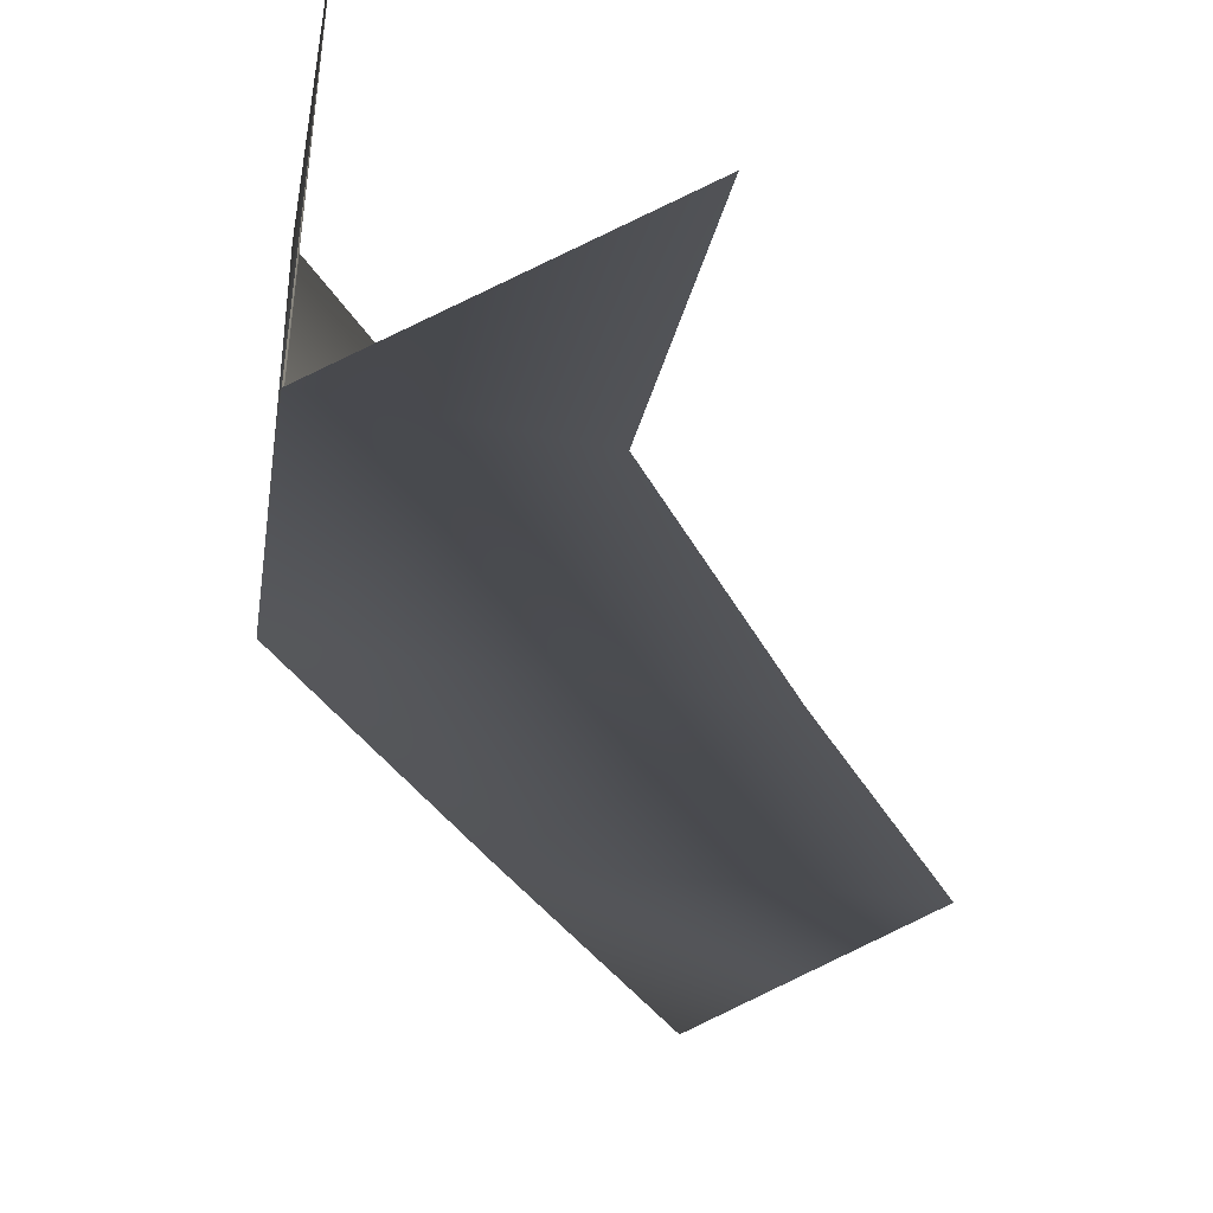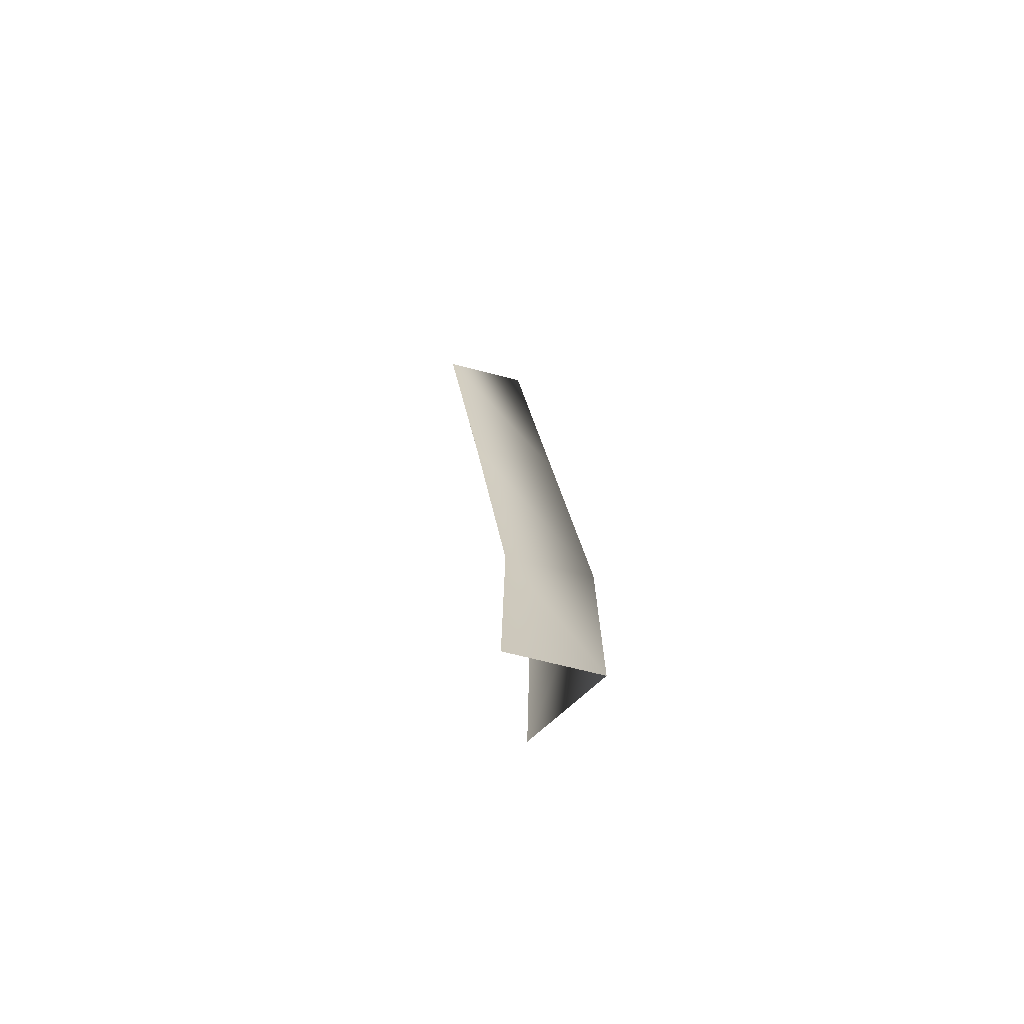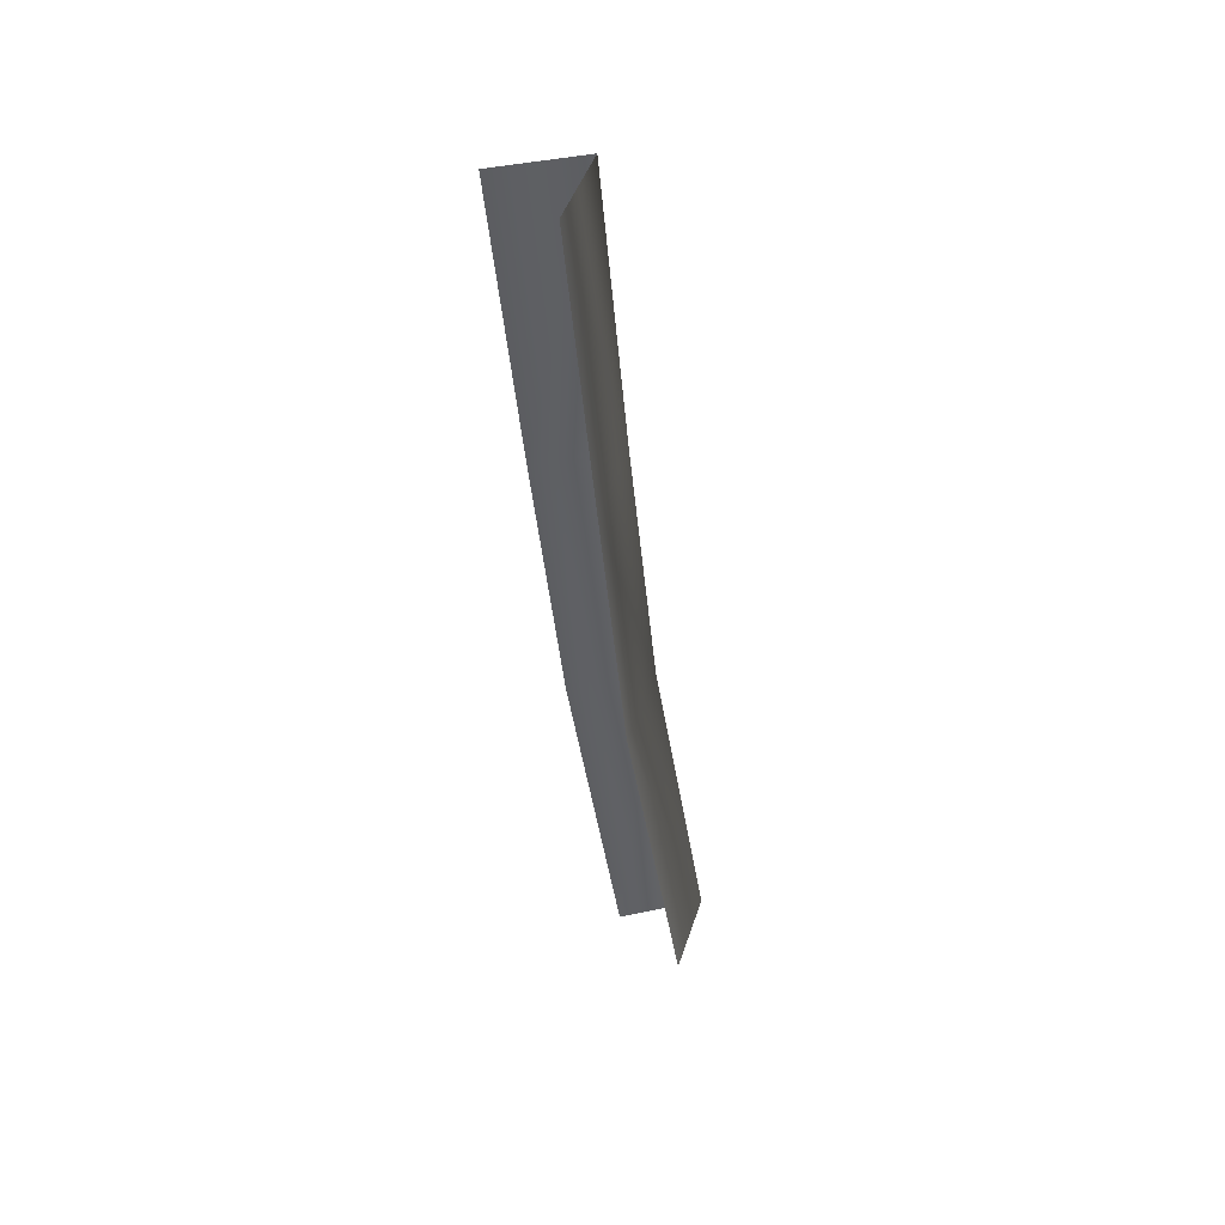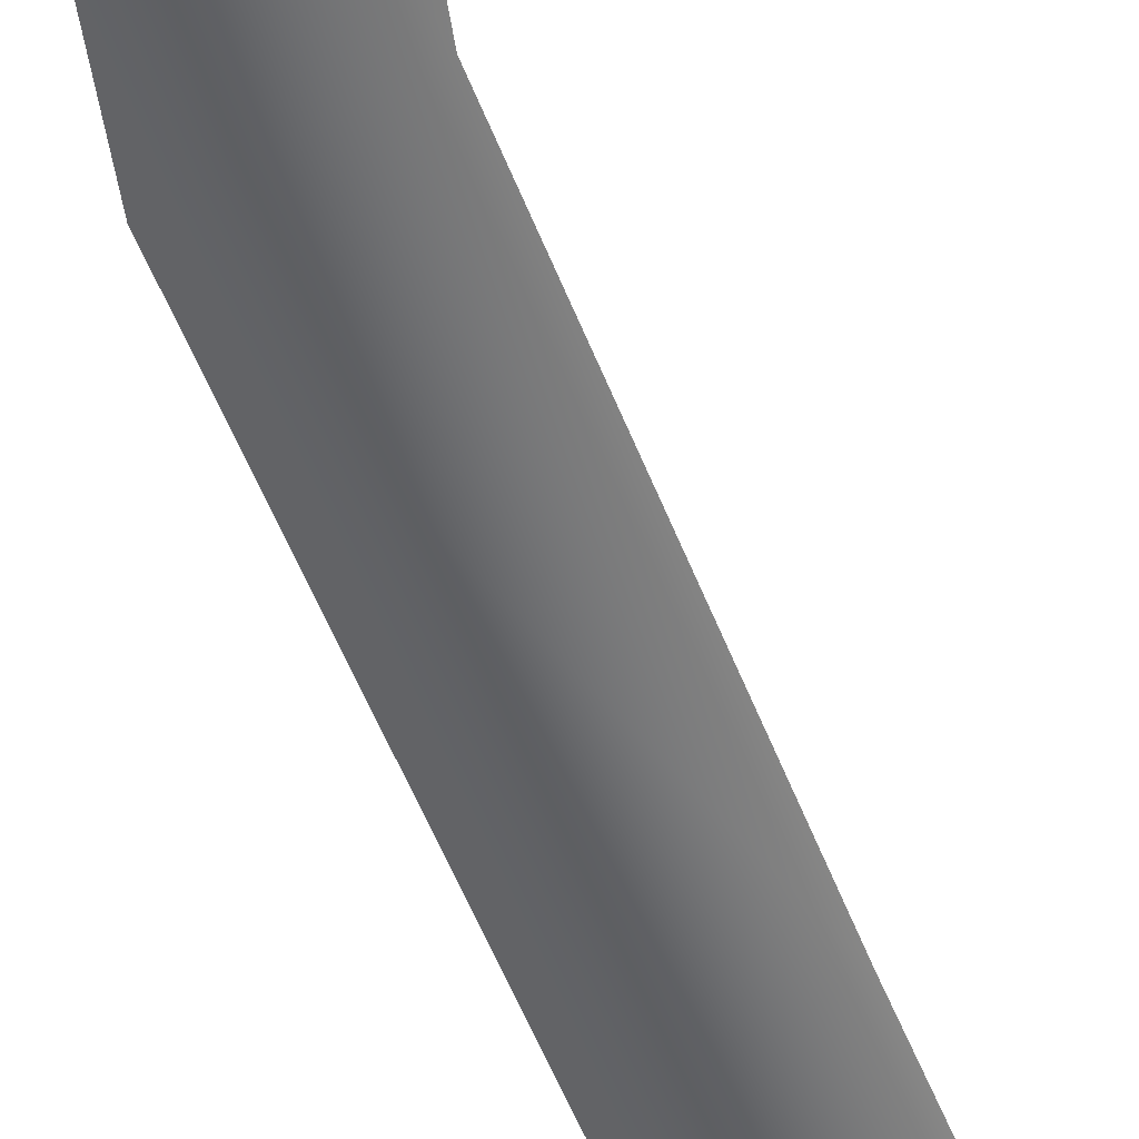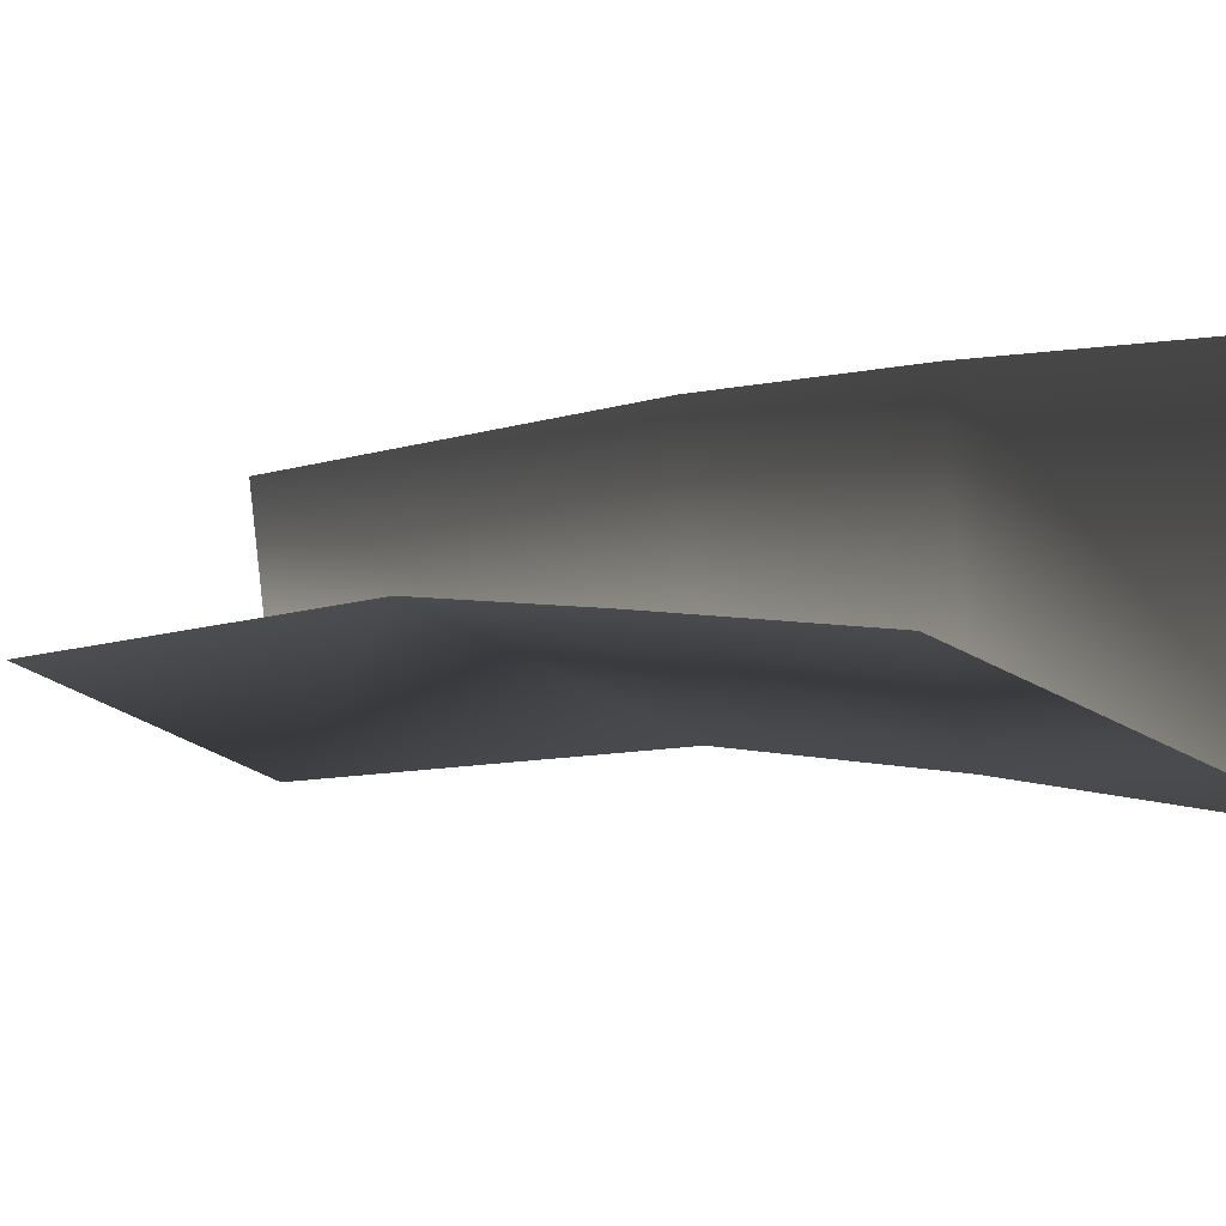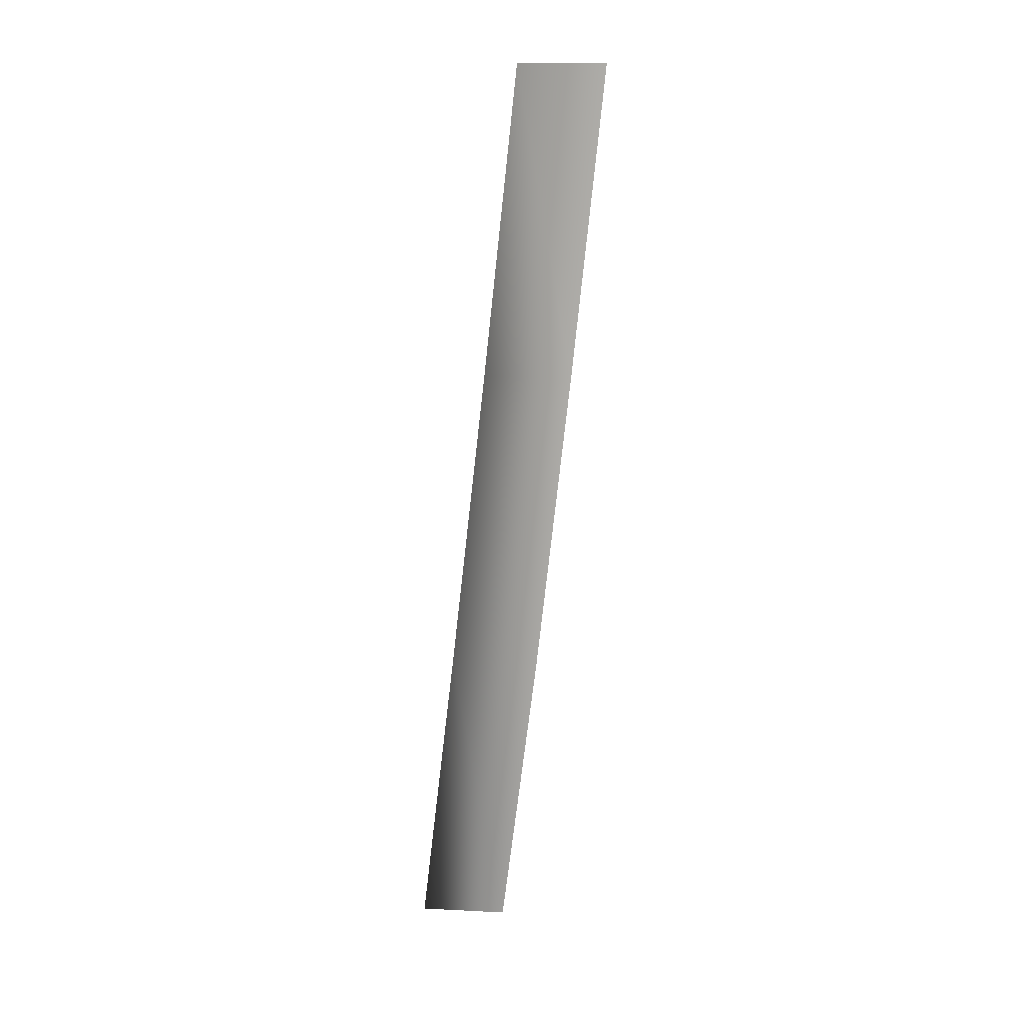
<metadata>
{"format":"obj","ext":"obj","renderer":"f3d","projection":"perspective","resolution":1024,"background":"white","views":[{"elev":-16.6,"azim":4.8,"up":"+Z"},{"elev":-65.8,"azim":139.9,"up":"+Y"},{"elev":45.0,"azim":82.2,"up":"+Y"},{"elev":-57.1,"azim":16.5,"up":"+Z"},{"elev":6.1,"azim":165.9,"up":"+Z"},{"elev":13.9,"azim":-78.0,"up":"+Y"}]}
</metadata>
<code>
v -28 -69 -23
v 8 -69 -5
v -8 -209 -44
v 8 -69 -5
v 28 -209 -27
v -8 -209 -44
v -25 -69 17
v -28 -69 -23
v -4 -209 -4
v -28 -69 -23
v -8 -209 -44
v -4 -209 -4
v -19 69 -9
v 17 69 8
v -28 -69 -23
v 17 69 8
v 8 -69 -5
v -28 -69 -23
v -15 69 31
v -19 69 -9
v -25 -69 17
v -19 69 -9
v -28 -69 -23
v -25 -69 17
v -8 209 4
v 28 209 21
v -19 69 -9
v 28 209 21
v 17 69 8
v -19 69 -9
v -4 209 44
v -8 209 4
v -15 69 31
v -8 209 4
v -19 69 -9
v -15 69 31
f 1 2 3
f 4 5 6
f 7 8 9
f 10 11 12
f 13 14 15
f 16 17 18
f 19 20 21
f 22 23 24
f 25 26 27
f 28 29 30
f 31 32 33
f 34 35 36

</code>
